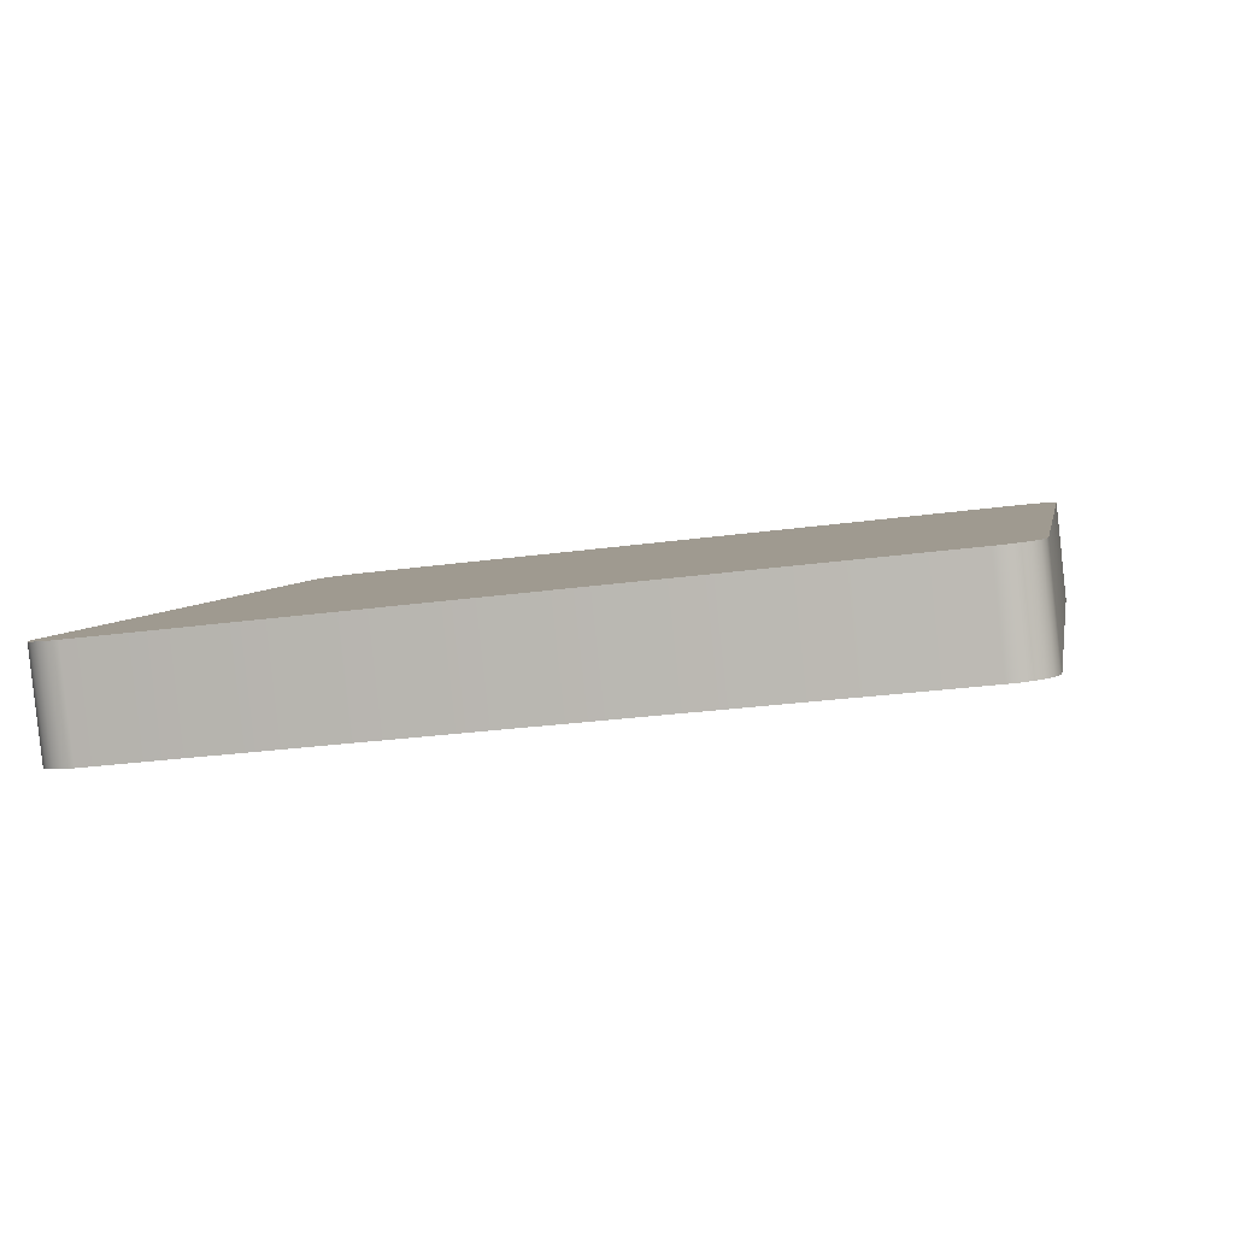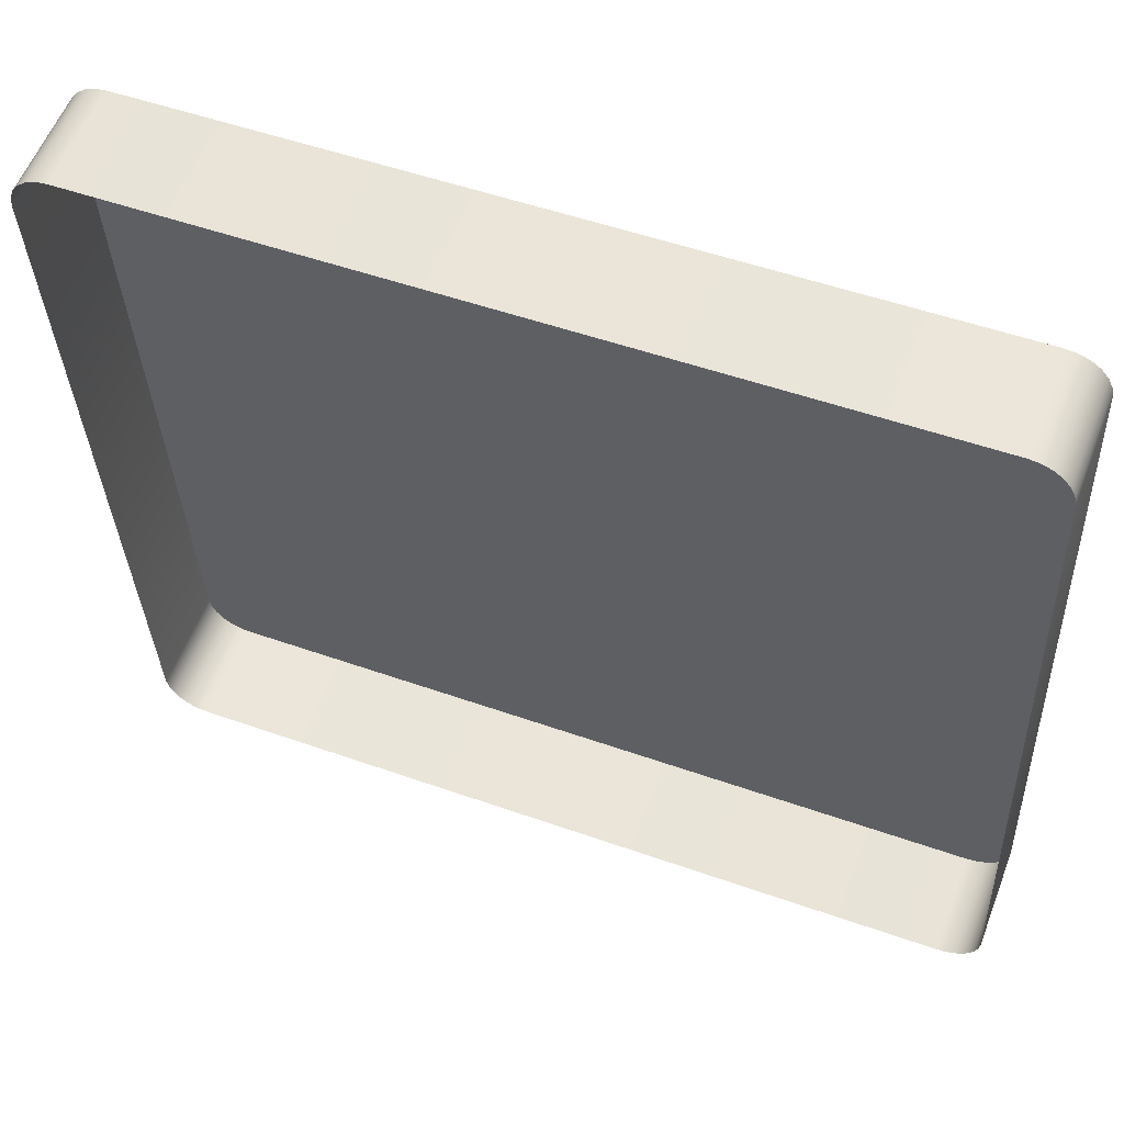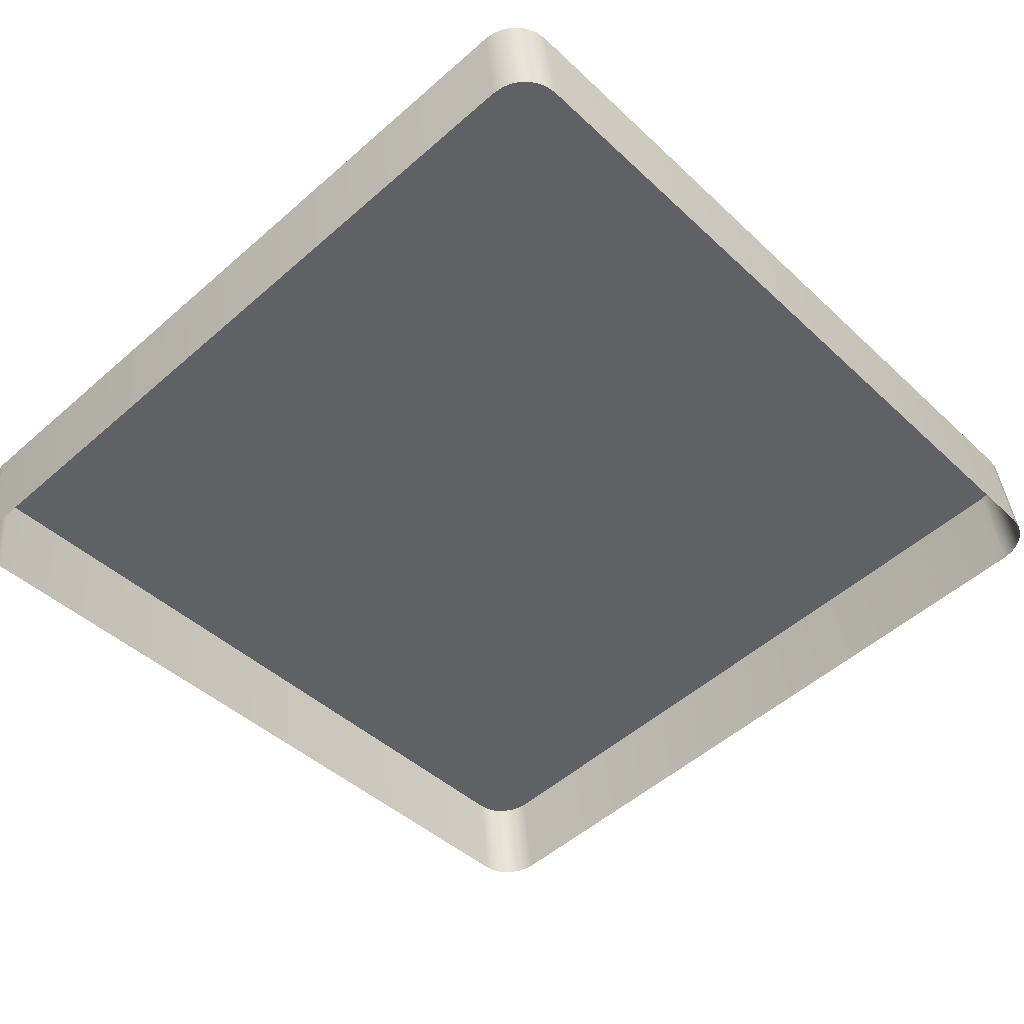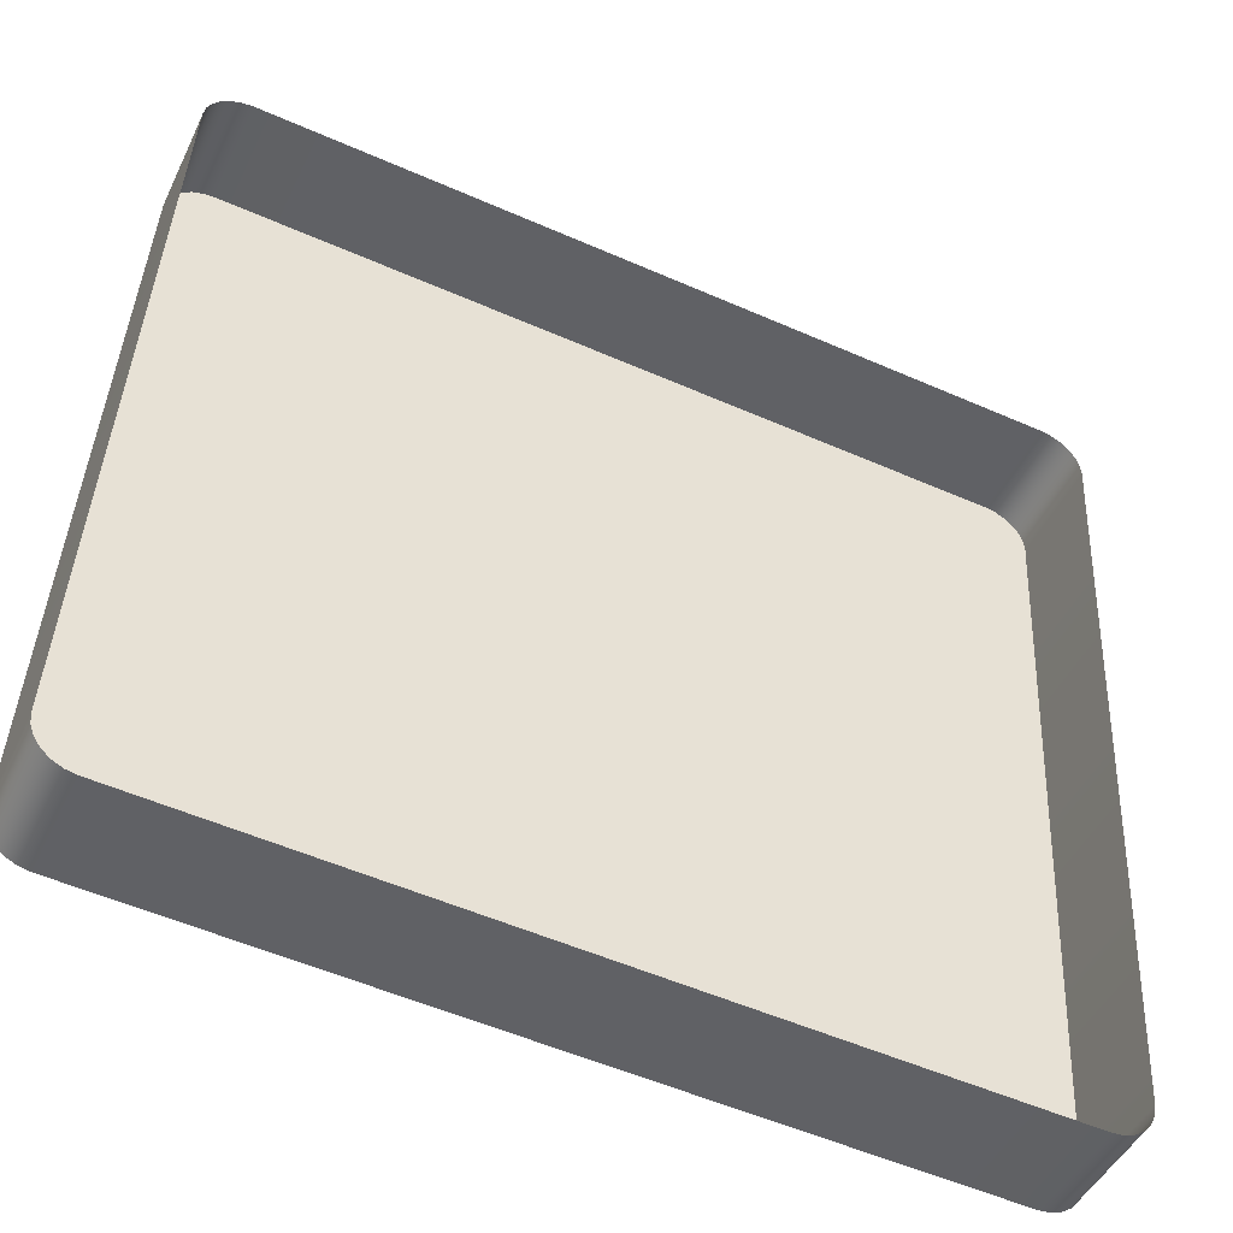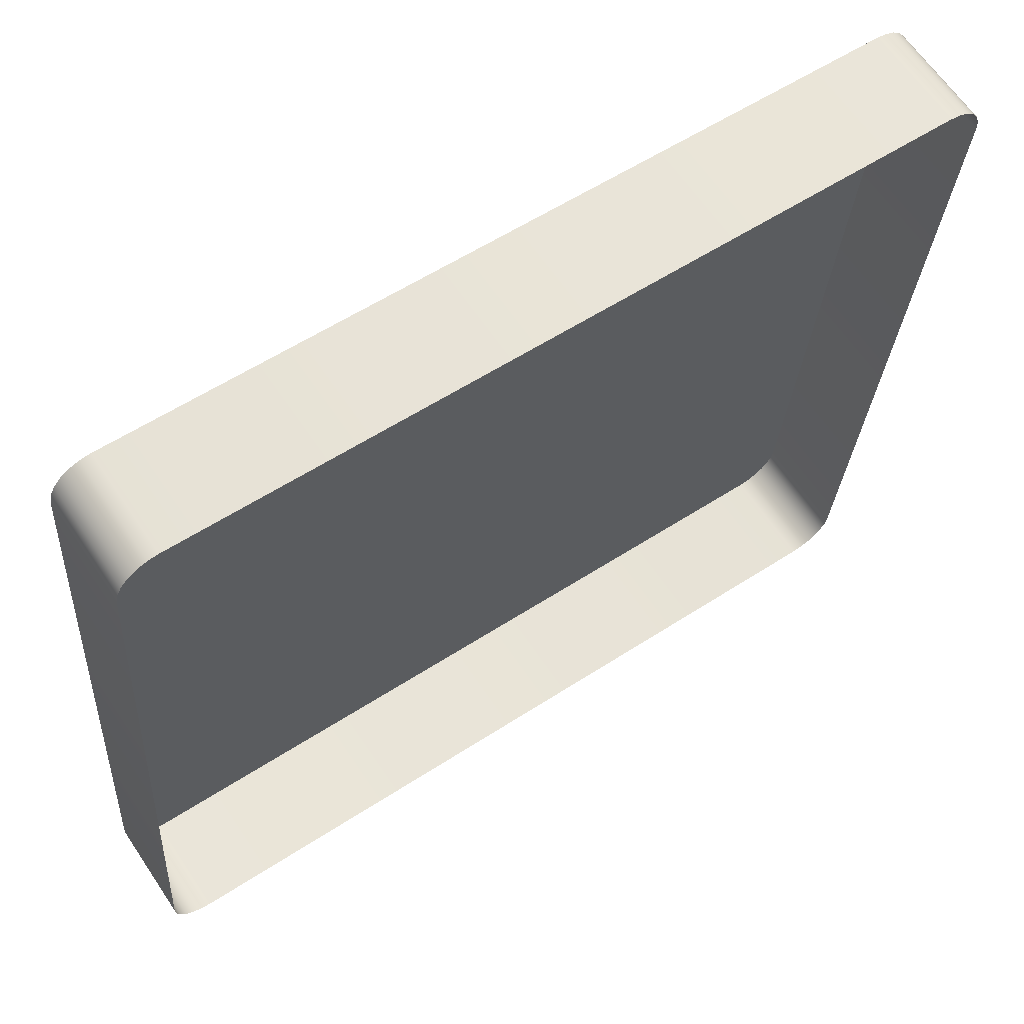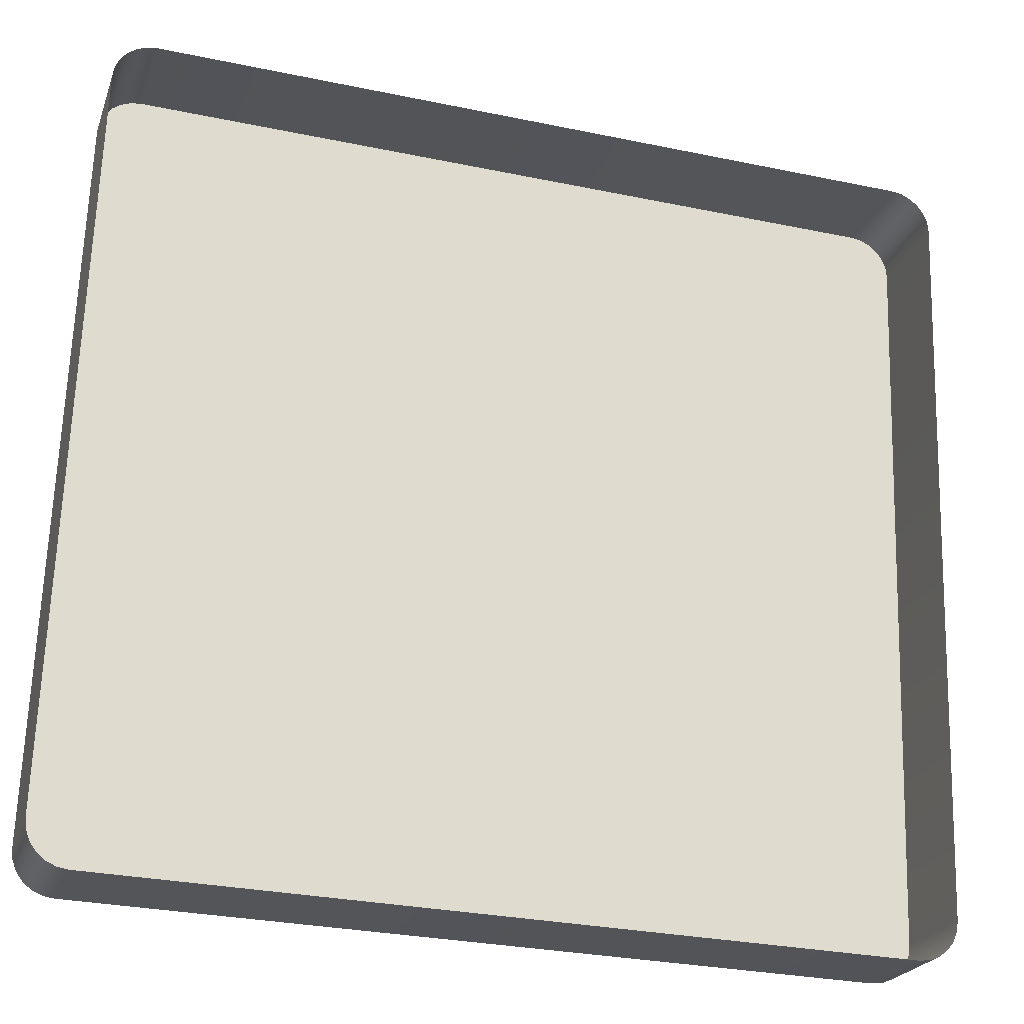
<metadata>
{"format":"obj","ext":"obj","renderer":"f3d","projection":"perspective","resolution":1024,"background":"white","views":[{"elev":4.6,"azim":100.4,"up":"+Y"},{"elev":51.0,"azim":21.2,"up":"+Z"},{"elev":-44.2,"azim":132.6,"up":"+Y"},{"elev":-54.2,"azim":-25.0,"up":"+Z"},{"elev":56.9,"azim":-34.3,"up":"+Z"},{"elev":-29.7,"azim":-17.0,"up":"+Z"}]}
</metadata>
<code>
o mesh45/mesh45-geometry#mesh45-geometry
v 0.344 0.003301 0.2804
v 0.3438 0.01351 0.1887
v 0.3438 0.003446 0.2791
v 0.344 0.01366 0.1874
v 0.3438 -0.009212 0.2777
v 0.344 -0.009356 0.279
v 0.3445 0.003166 0.2816
v 0.3438 0.000855 0.1873
v 0.3445 -0.009491 0.2802
v 0.3445 0.01379 0.1862
v 0.344 0.001 0.186
v 0.3453 -0.009607 0.2812
v 0.3453 0.00305 0.2826
v 0.3453 0.01391 0.1851
v 0.3445 0.001135 0.1847
v 0.3464 0.002961 0.2834
v 0.3464 -0.009696 0.282
v 0.3464 0.014 0.1843
v 0.3453 0.001251 0.1837
v 0.3476 0.002905 0.2839
v 0.3464 0.00134 0.1829
v 0.3476 -0.009752 0.2825
v 0.3476 0.01405 0.1838
v 0.3476 0.001396 0.1824
v 0.3489 0.002886 0.2841
v 0.3489 -0.009771 0.2827
v 0.3489 0.01407 0.1836
v 0.3489 0.001415 0.1822
v 0.4449 -0.009771 0.2827
v 0.4449 0.002886 0.2841
v 0.4449 0.01407 0.1836
v 0.4449 0.001415 0.1822
v 0.4462 -0.009752 0.2825
v 0.4462 0.002905 0.2839
v 0.4462 0.01405 0.1838
v 0.4475 -0.009696 0.282
v 0.4475 0.002961 0.2834
v 0.4462 0.001396 0.1824
v 0.4475 0.014 0.1843
v 0.4485 -0.009607 0.2812
v 0.4485 0.00305 0.2826
v 0.4475 0.00134 0.1829
v 0.4485 0.01391 0.1851
v 0.4493 0.003166 0.2816
v 0.4485 0.001251 0.1837
v 0.4493 -0.009491 0.2802
v 0.4493 0.01379 0.1862
v 0.4493 0.001135 0.1847
v 0.4498 0.003301 0.2804
v 0.4498 -0.009356 0.279
v 0.4498 0.01366 0.1874
v 0.4498 0.001 0.186
v 0.45 0.003446 0.2791
v 0.45 -0.009212 0.2777
v 0.45 0.01351 0.1887
v 0.45 0.000855 0.1873
f 1 2 3
f 2 1 4
f 2 5 3
f 3 6 1
f 4 1 7
f 4 8 2
f 5 2 8
f 6 3 5
f 9 1 6
f 1 9 7
f 4 7 10
f 8 4 11
f 12 7 9
f 10 7 13
f 10 11 4
f 7 12 13
f 10 13 14
f 11 10 15
f 12 16 13
f 14 13 16
f 14 15 10
f 16 12 17
f 14 16 18
f 15 14 19
f 17 20 16
f 18 16 20
f 21 14 18
f 14 21 19
f 20 17 22
f 18 20 23
f 18 24 21
f 22 25 20
f 23 20 25
f 24 18 23
f 25 22 26
f 23 25 27
f 23 28 24
f 29 25 26
f 27 25 30
f 28 23 27
f 25 29 30
f 27 30 31
f 27 32 28
f 33 30 29
f 31 30 34
f 32 27 31
f 30 33 34
f 31 34 35
f 35 32 31
f 36 34 33
f 35 34 37
f 32 35 38
f 34 36 37
f 35 37 39
f 39 38 35
f 40 37 36
f 39 37 41
f 38 39 42
f 37 40 41
f 39 41 43
f 43 42 39
f 40 44 41
f 43 41 44
f 42 43 45
f 44 40 46
f 43 44 47
f 43 48 45
f 46 49 44
f 47 44 49
f 48 43 47
f 49 46 50
f 47 49 51
f 47 52 48
f 50 53 49
f 51 49 53
f 52 47 51
f 53 50 54
f 51 53 55
f 51 56 52
f 54 55 53
f 56 51 55
f 55 54 56
f 3 2 1
f 4 1 2
f 3 5 2
f 1 6 3
f 7 1 4
f 2 8 4
f 8 2 5
f 5 3 6
f 6 1 9
f 7 9 1
f 10 7 4
f 11 4 8
f 9 7 12
f 13 7 10
f 4 11 10
f 13 12 7
f 14 13 10
f 15 10 11
f 13 16 12
f 16 13 14
f 10 15 14
f 17 12 16
f 18 16 14
f 19 14 15
f 16 20 17
f 20 16 18
f 18 14 21
f 19 21 14
f 22 17 20
f 23 20 18
f 21 24 18
f 20 25 22
f 25 20 23
f 23 18 24
f 26 22 25
f 27 25 23
f 24 28 23
f 26 25 29
f 30 25 27
f 27 23 28
f 30 29 25
f 31 30 27
f 28 32 27
f 29 30 33
f 34 30 31
f 31 27 32
f 34 33 30
f 35 34 31
f 31 32 35
f 33 34 36
f 37 34 35
f 38 35 32
f 37 36 34
f 39 37 35
f 35 38 39
f 36 37 40
f 41 37 39
f 42 39 38
f 41 40 37
f 43 41 39
f 39 42 43
f 41 44 40
f 44 41 43
f 45 43 42
f 46 40 44
f 47 44 43
f 45 48 43
f 44 49 46
f 49 44 47
f 47 43 48
f 50 46 49
f 51 49 47
f 48 52 47
f 49 53 50
f 53 49 51
f 51 47 52
f 54 50 53
f 55 53 51
f 52 56 51
f 53 55 54
f 55 51 56
f 56 54 55

</code>
